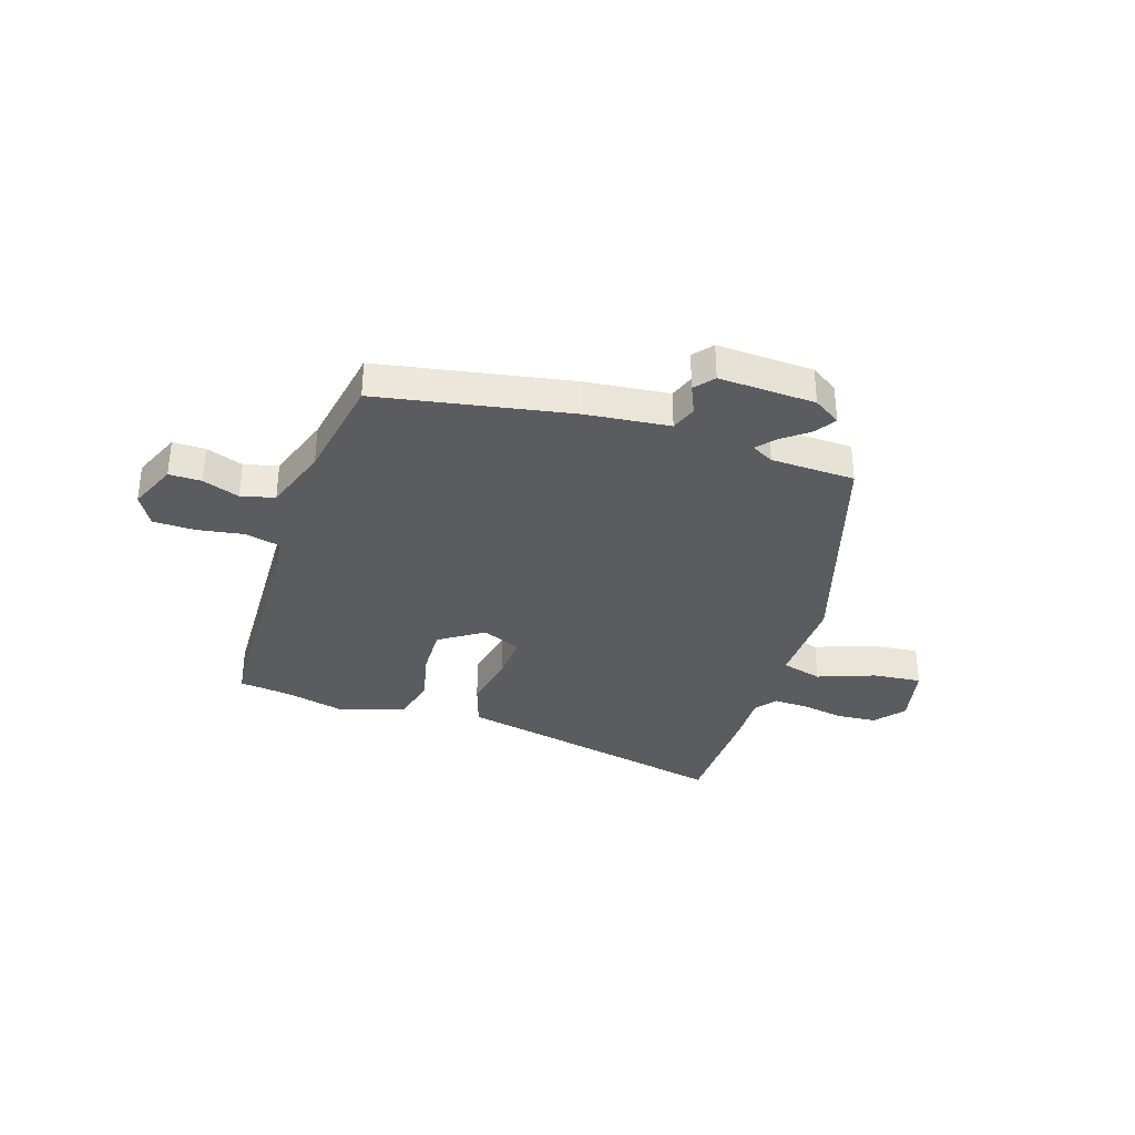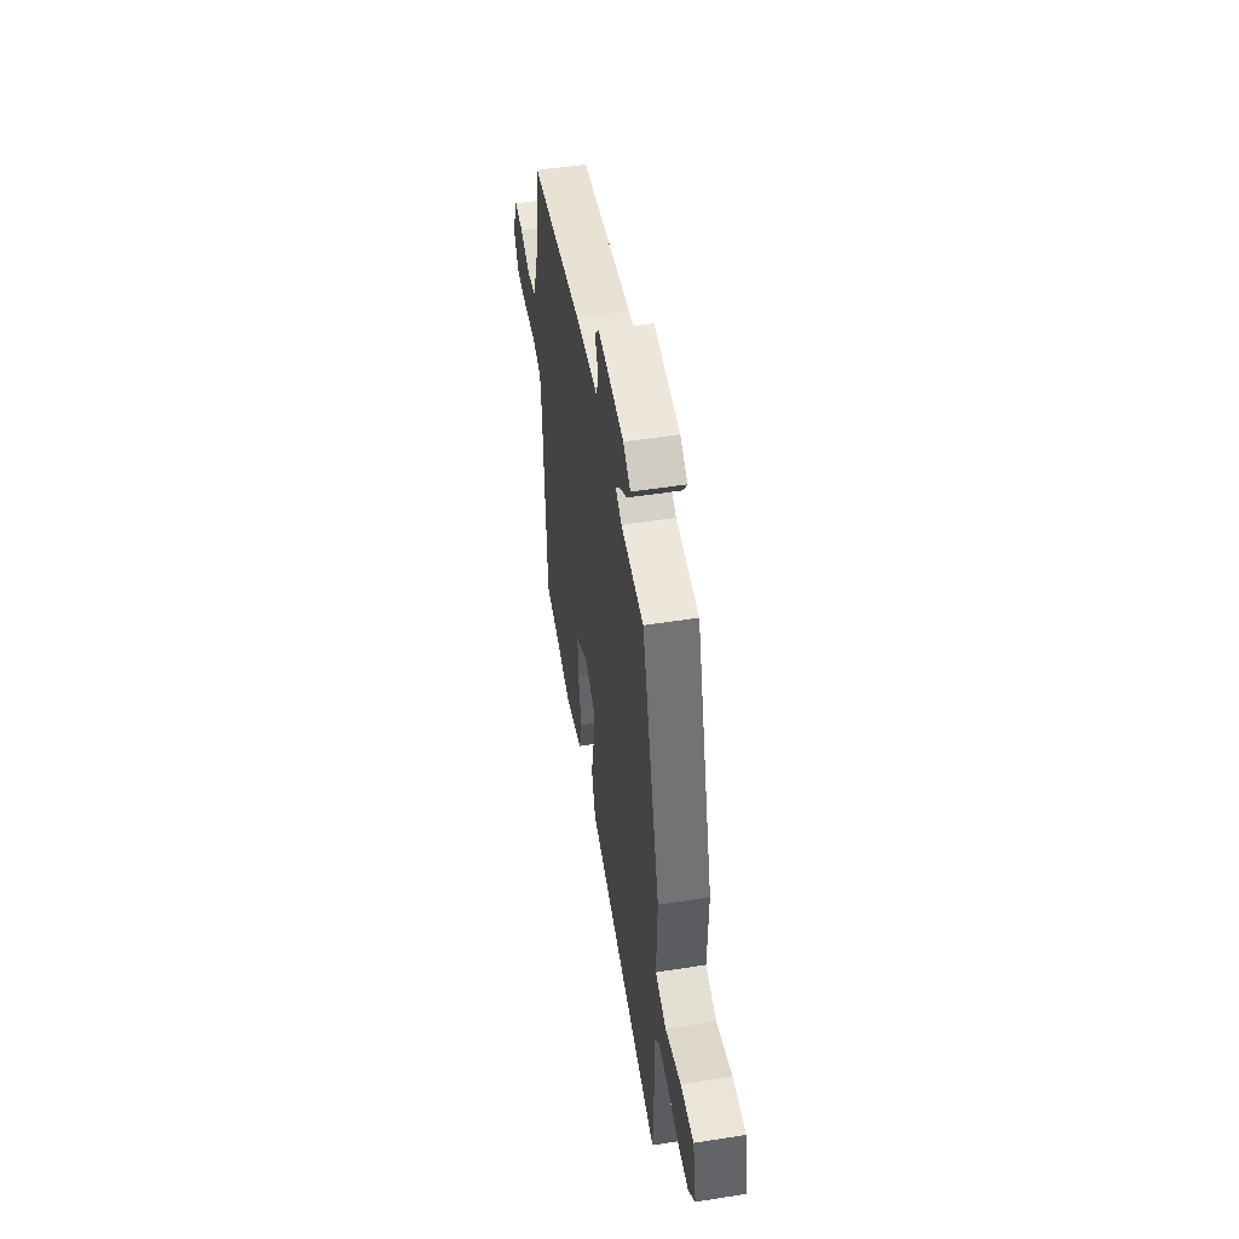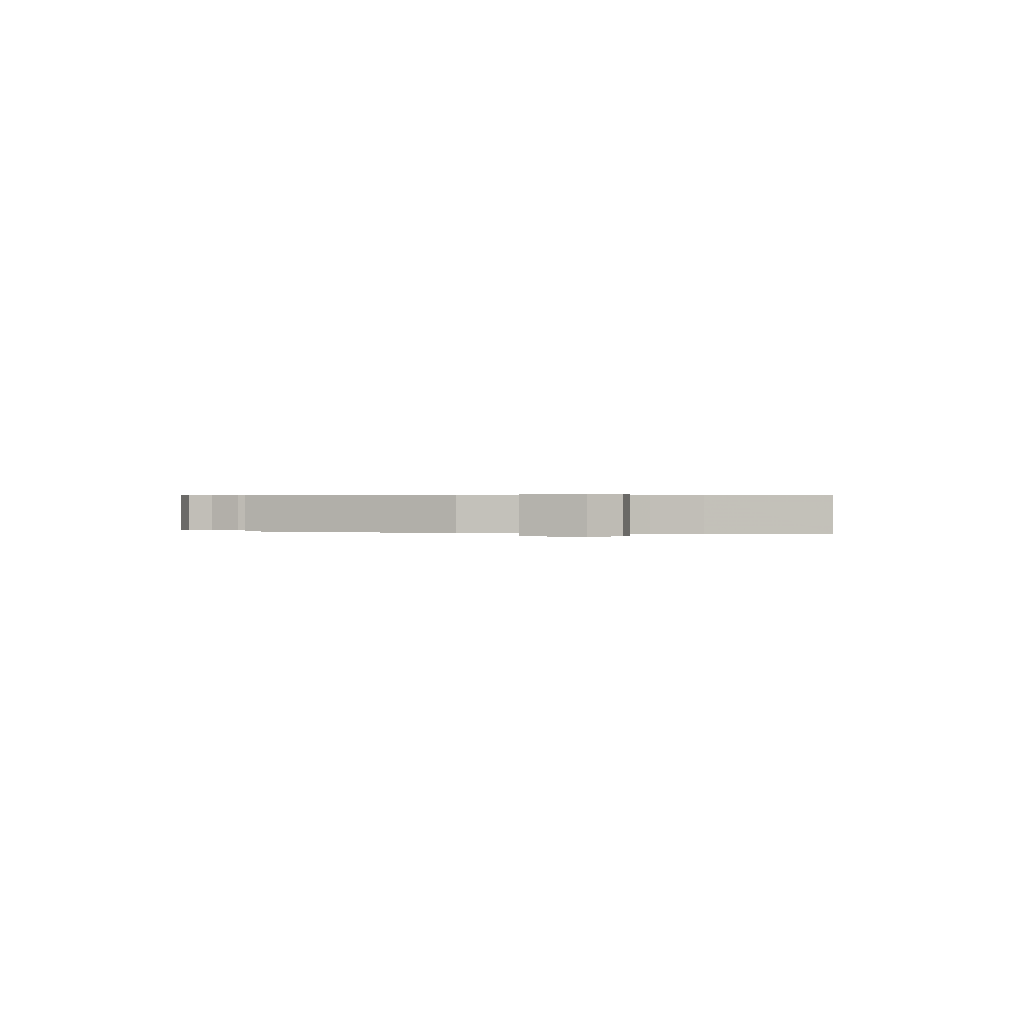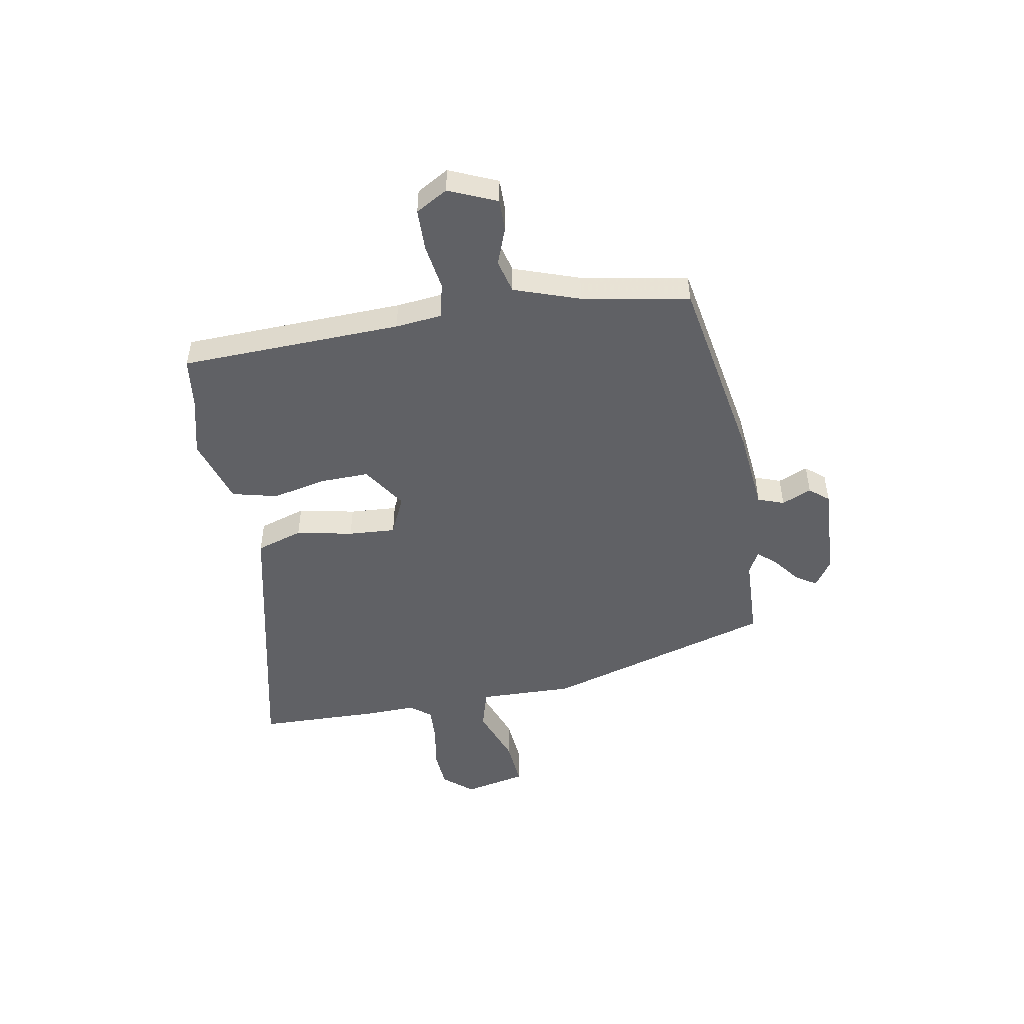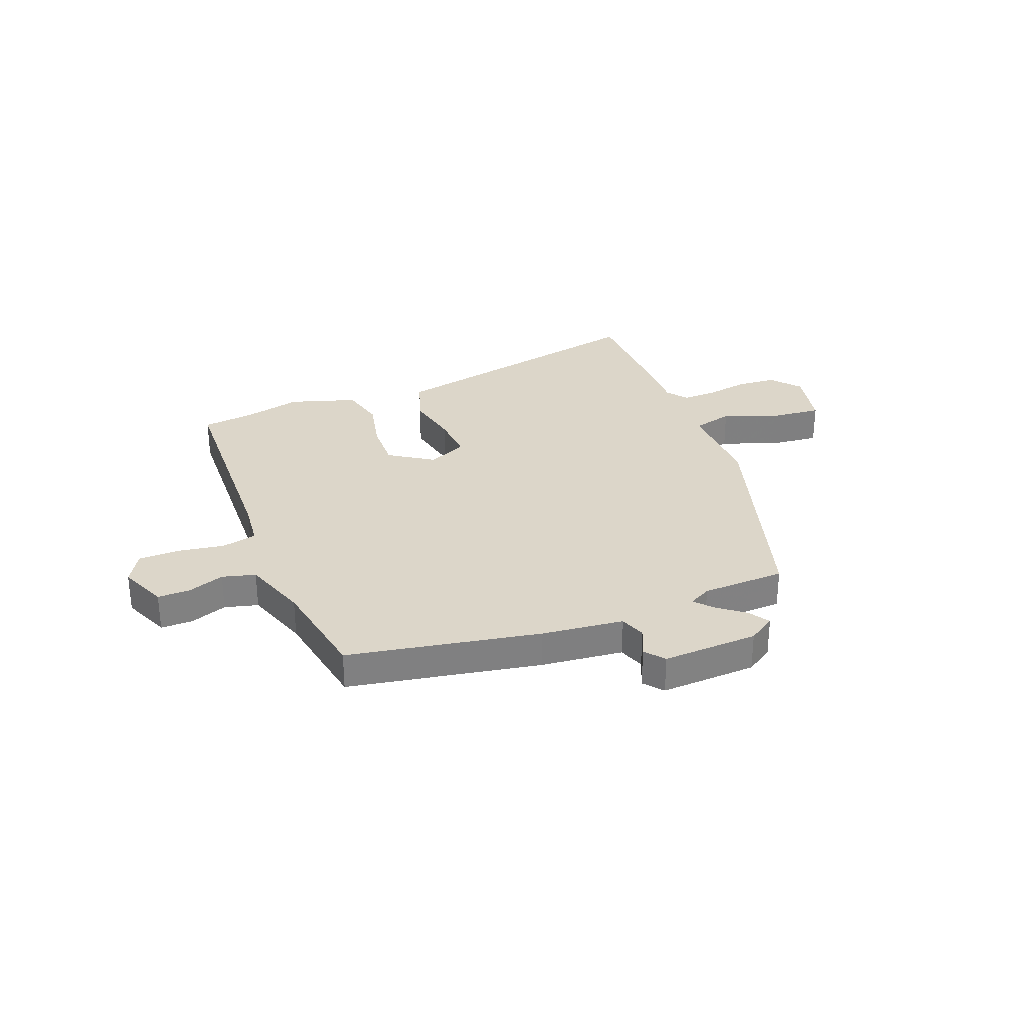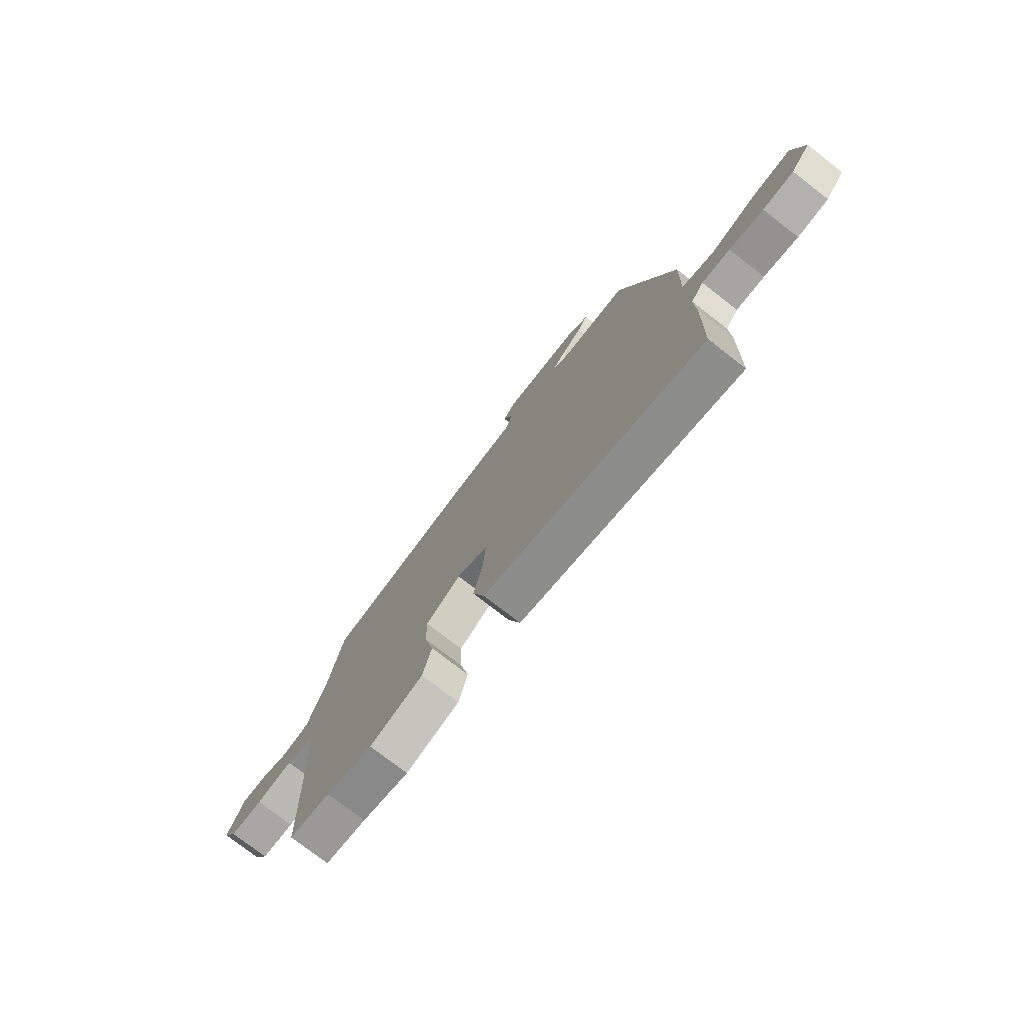
<metadata>
{"format":"obj","ext":"obj","renderer":"f3d","projection":"perspective","resolution":1024,"background":"white","views":[{"elev":-34.1,"azim":-17.5,"up":"+Y"},{"elev":51.4,"azim":80.3,"up":"+Z"},{"elev":0.4,"azim":98.3,"up":"+Y"},{"elev":-49.0,"azim":-79.7,"up":"+Y"},{"elev":30.2,"azim":-20.9,"up":"+Y"},{"elev":-75.9,"azim":52.2,"up":"+Z"}]}
</metadata>
<code>
v -0.494 0.07 0.473
v -0.131 0.07 0.536
v 0.024 0.07 0.551
v 0.042 0.07 0.6
v 0.018 0.07 0.656
v 0.048 0.07 0.692
v 0.229 0.07 0.682
v 0.28 0.07 0.648
v 0.255 0.07 0.609
v 0.204 0.07 0.57
v 0.174 0.07 0.536
v 0.216 0.07 0.513
v 0.374 0.07 0.506
v 0.502 0.07 0.073
v 0.497 0.07 -0.105
v 0.574 0.07 -0.127
v 0.682 0.07 -0.088
v 0.774 0.07 -0.08
v 0.799 0.07 -0.198
v 0.753 0.07 -0.253
v 0.679 0.07 -0.258
v 0.598 0.07 -0.243
v 0.531 0.07 -0.24
v 0.501 0.07 -0.279
v 0.503 0.07 -0.376
v 0.497 0.07 -0.603
v 0.113 0.07 -0.516
v -0.028 0.07 -0.484
v -0.056 0.07 -0.396
v -0.034 0.07 -0.29
v -0.028 0.07 -0.201
v -0.102 0.07 -0.167
v -0.185 0.07 -0.221
v -0.183 0.07 -0.313
v -0.161 0.07 -0.415
v -0.182 0.07 -0.5
v -0.309 0.07 -0.539
v -0.42 0.07 -0.511
v -0.517 0.07 -0.498
v -0.53 0.07 -0.082
v -0.539 0.07 0.005
v -0.605 0.07 0.021
v -0.693 0.07 0.008
v -0.771 0.07 0.01
v -0.805 0.07 0.07
v -0.766 0.07 0.16
v -0.705 0.07 0.159
v -0.636 0.07 0.133
v -0.573 0.07 0.149
v -0.53 0.07 0.272
v -0.494 0 0.473
v -0.131 0 0.536
v 0.024 0 0.551
v 0.042 0 0.6
v 0.018 0 0.656
v 0.048 0 0.692
v 0.229 0 0.682
v 0.28 0 0.648
v 0.255 0 0.609
v 0.204 0 0.57
v 0.174 0 0.536
v 0.216 0 0.513
v 0.374 0 0.506
v 0.502 0 0.073
v 0.497 0 -0.105
v 0.574 0 -0.127
v 0.682 0 -0.088
v 0.774 0 -0.08
v 0.799 0 -0.198
v 0.753 0 -0.253
v 0.679 0 -0.258
v 0.598 0 -0.243
v 0.531 0 -0.24
v 0.501 0 -0.279
v 0.503 0 -0.376
v 0.497 0 -0.603
v 0.113 0 -0.516
v -0.028 0 -0.484
v -0.056 0 -0.396
v -0.034 0 -0.29
v -0.028 0 -0.201
v -0.102 0 -0.167
v -0.185 0 -0.221
v -0.183 0 -0.313
v -0.161 0 -0.415
v -0.182 0 -0.5
v -0.309 0 -0.539
v -0.42 0 -0.511
v -0.517 0 -0.498
v -0.53 0 -0.082
v -0.539 0 0.005
v -0.605 0 0.021
v -0.693 0 0.008
v -0.771 0 0.01
v -0.805 0 0.07
v -0.766 0 0.16
v -0.705 0 0.159
v -0.636 0 0.133
v -0.573 0 0.149
v -0.53 0 0.272
f 45 46 47 48
f 45 48 49
f 42 43 44 45
f 41 42 45 49
f 38 39 40
f 38 40 41
f 37 38 41
f 34 35 36 37
f 33 34 37 41
f 32 33 41 49
f 27 28 29 30
f 27 30 31
f 24 25 26 27
f 23 24 27 31
f 22 23 31 32
f 20 21 22
f 16 17 18 19
f 15 16 19 20
f 12 13 14 15
f 11 12 15
f 7 8 9 10
f 7 10 11
f 4 5 6 7
f 3 4 7 11
f 50 1 2 3
f 50 3 11 15
f 22 32 49 50
f 15 20 22 50
f 98 97 96 95
f 99 98 95
f 95 94 93 92
f 99 95 92 91
f 90 89 88
f 91 90 88
f 91 88 87
f 87 86 85 84
f 91 87 84 83
f 99 91 83 82
f 80 79 78 77
f 81 80 77
f 77 76 75 74
f 81 77 74 73
f 82 81 73 72
f 72 71 70
f 69 68 67 66
f 70 69 66 65
f 65 64 63 62
f 65 62 61
f 60 59 58 57
f 61 60 57
f 57 56 55 54
f 61 57 54 53
f 53 52 51 100
f 65 61 53 100
f 100 99 82 72
f 100 72 70 65
f 1 51 52 2
f 2 52 53 3
f 3 53 54 4
f 4 54 55 5
f 5 55 56 6
f 6 56 57 7
f 7 57 58 8
f 8 58 59 9
f 9 59 60 10
f 10 60 61 11
f 11 61 62 12
f 12 62 63 13
f 13 63 64 14
f 14 64 65 15
f 15 65 66 16
f 16 66 67 17
f 17 67 68 18
f 18 68 69 19
f 19 69 70 20
f 20 70 71 21
f 21 71 72 22
f 22 72 73 23
f 23 73 74 24
f 24 74 75 25
f 25 75 76 26
f 26 76 77 27
f 27 77 78 28
f 28 78 79 29
f 29 79 80 30
f 30 80 81 31
f 31 81 82 32
f 32 82 83 33
f 33 83 84 34
f 34 84 85 35
f 35 85 86 36
f 36 86 87 37
f 37 87 88 38
f 38 88 89 39
f 39 89 90 40
f 40 90 91 41
f 41 91 92 42
f 42 92 93 43
f 43 93 94 44
f 44 94 95 45
f 45 95 96 46
f 46 96 97 47
f 47 97 98 48
f 48 98 99 49
f 49 99 100 50
f 50 100 51 1

</code>
